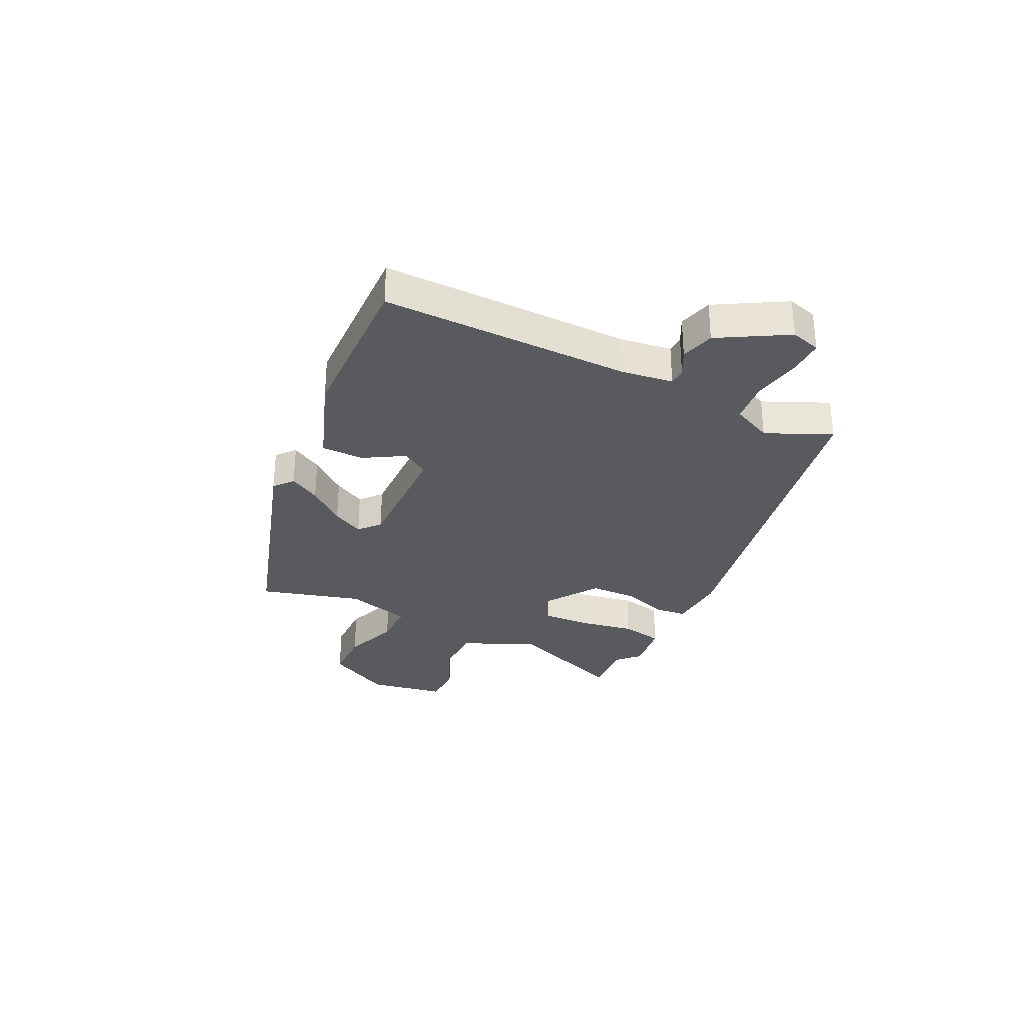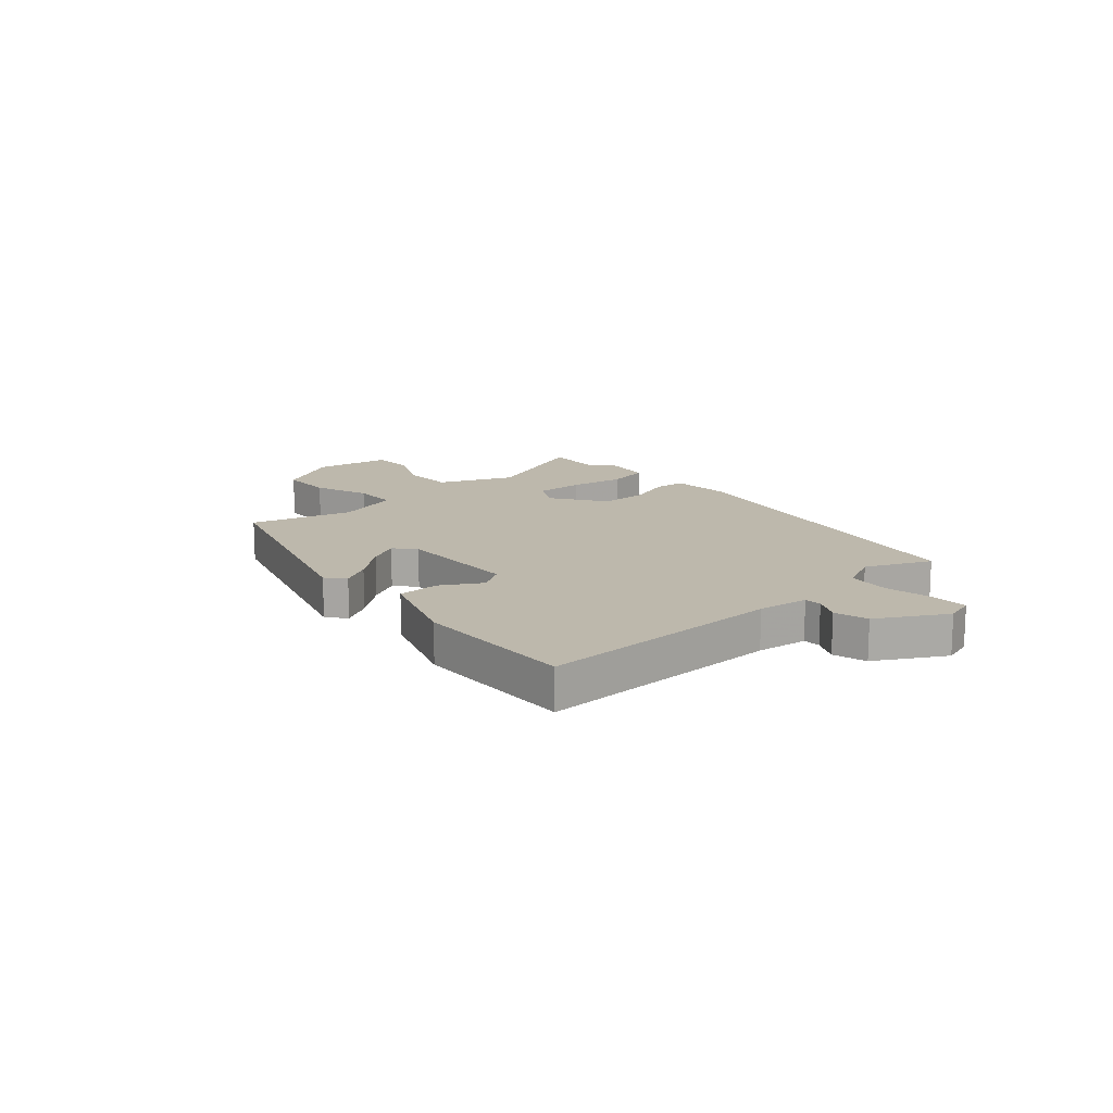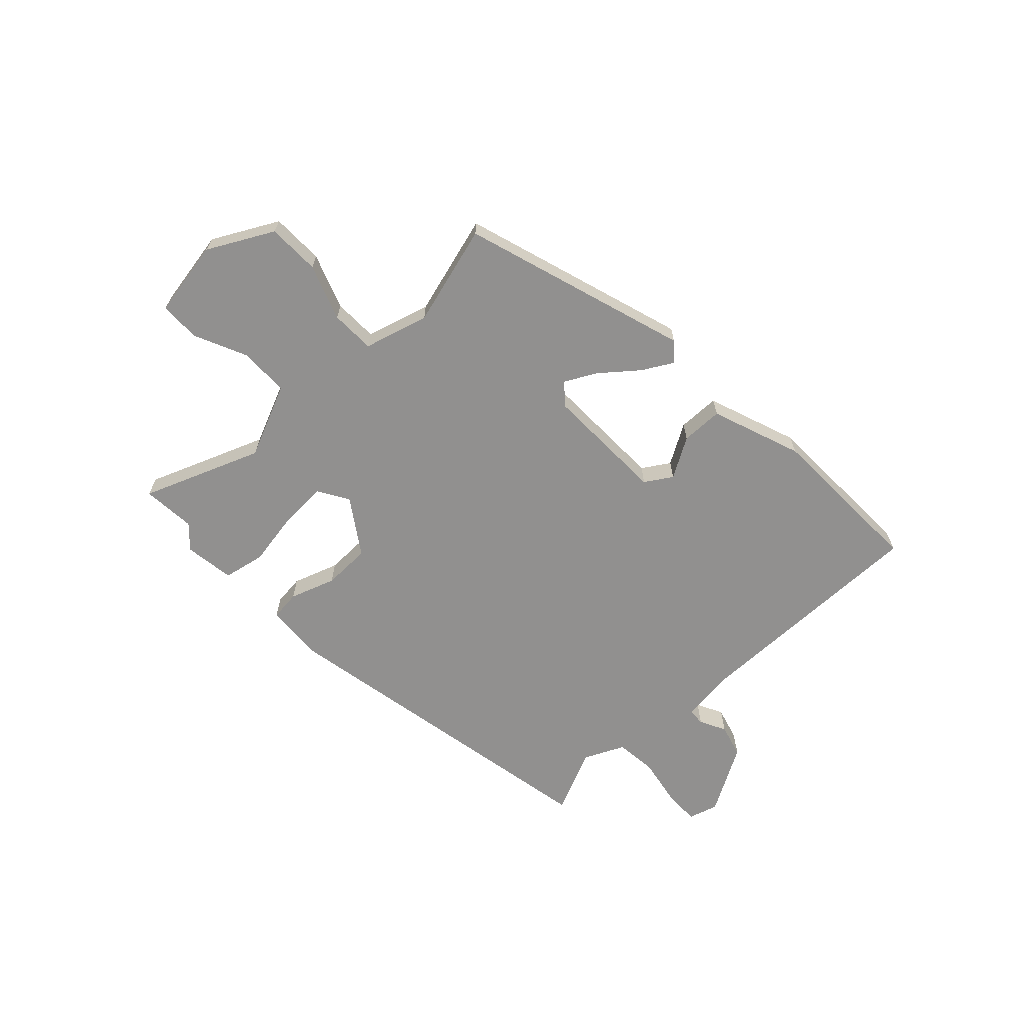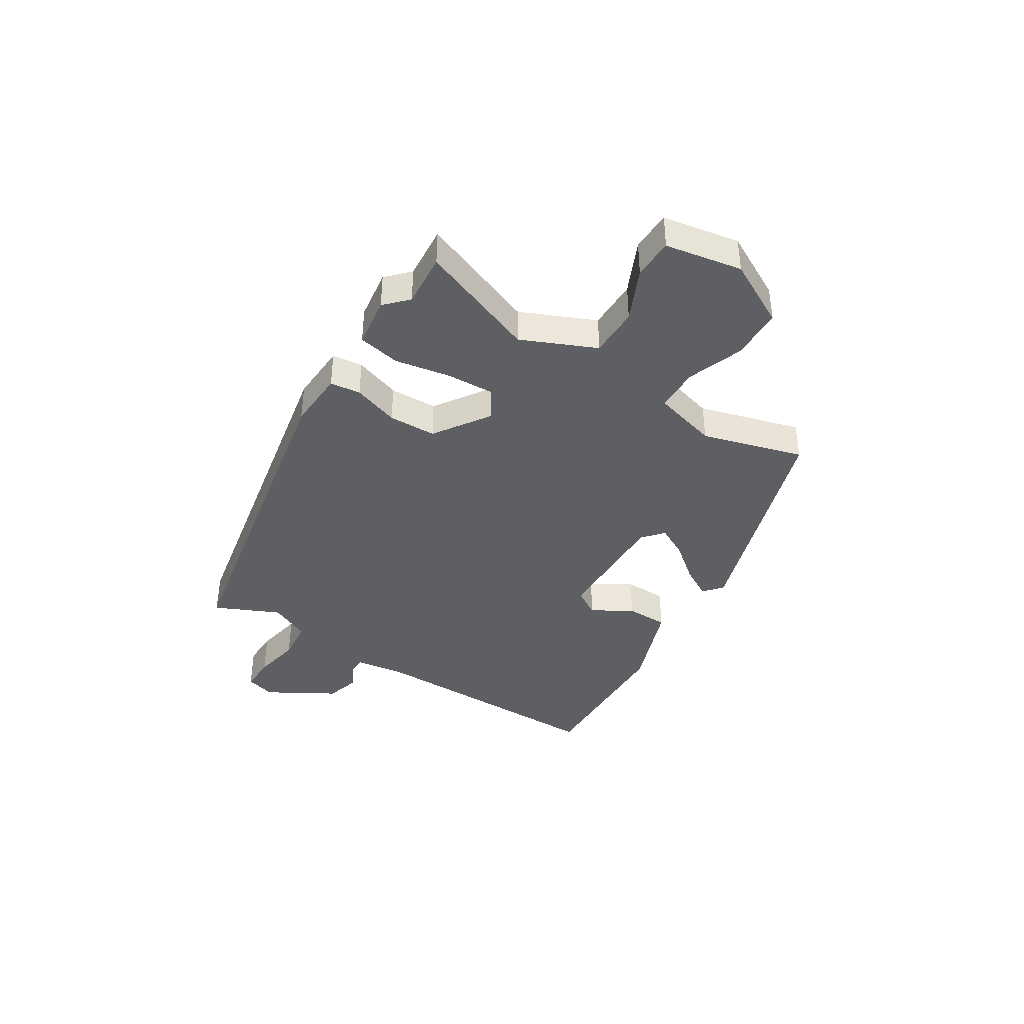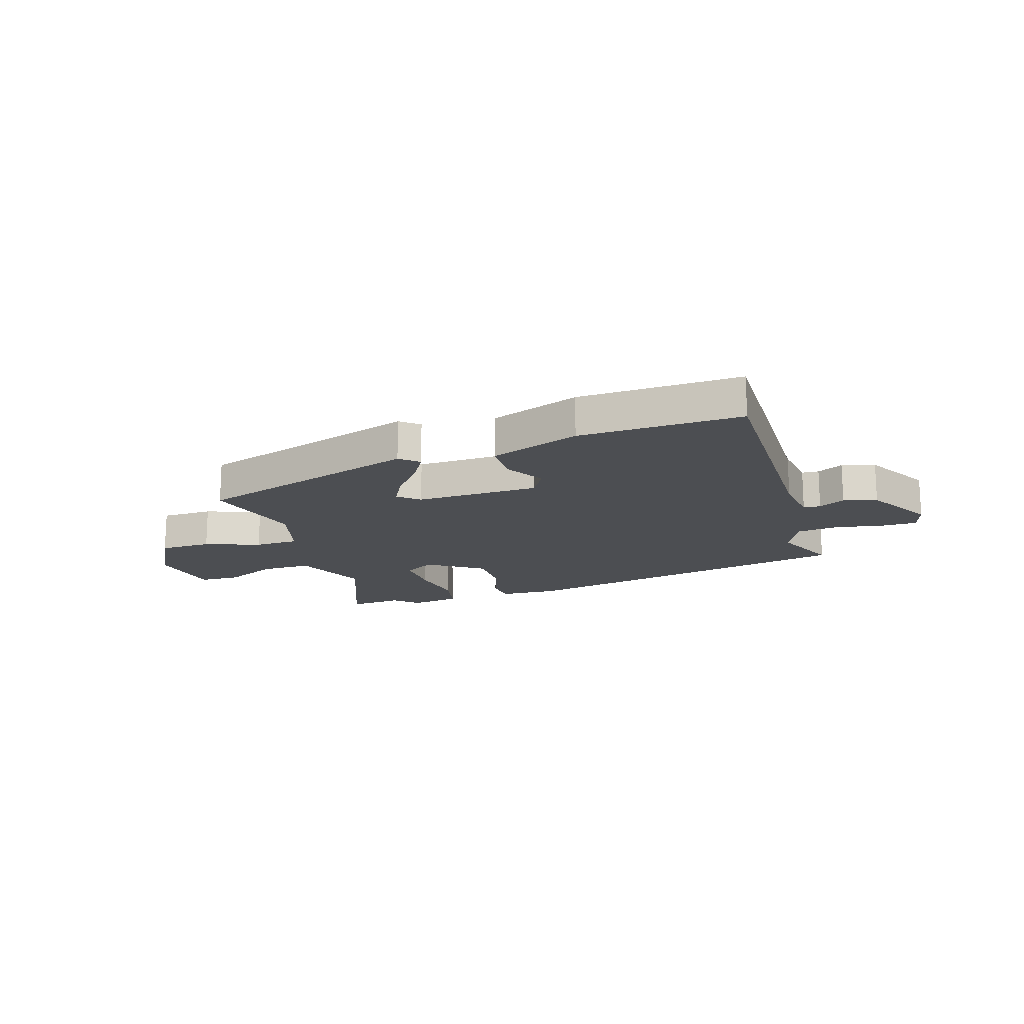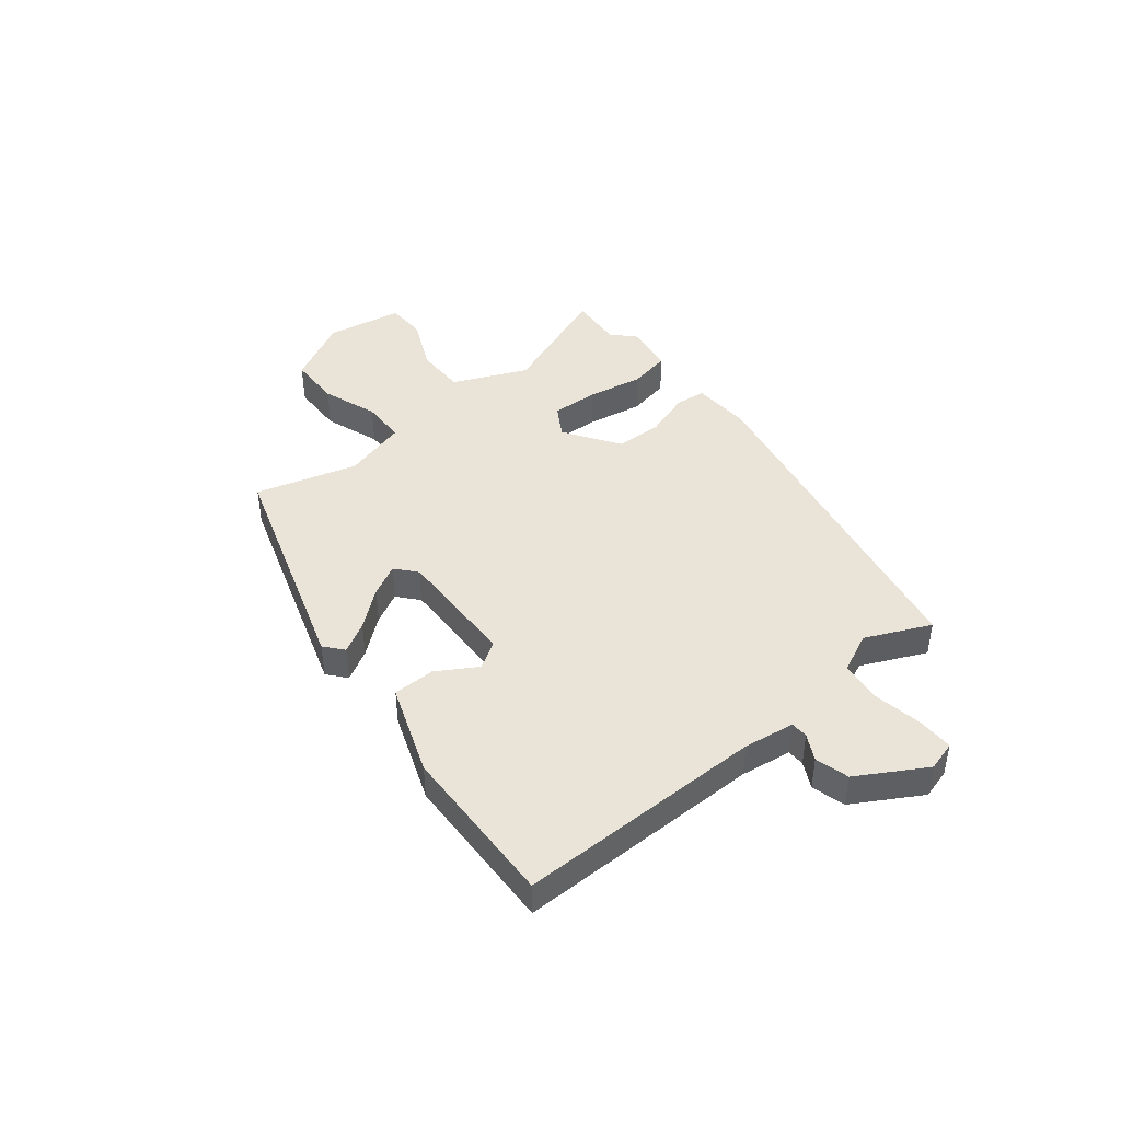
<metadata>
{"format":"obj","ext":"obj","renderer":"f3d","projection":"perspective","resolution":1024,"background":"white","views":[{"elev":-30.8,"azim":-116.8,"up":"+Y"},{"elev":14.8,"azim":-132.5,"up":"+Y"},{"elev":-65.7,"azim":132.5,"up":"+Y"},{"elev":-39.6,"azim":57.2,"up":"+Y"},{"elev":-16.9,"azim":-163.2,"up":"+Y"},{"elev":43.5,"azim":-129.4,"up":"+Y"}]}
</metadata>
<code>
v -0.515 0.07 -0.498
v -0.517 0.07 -0.051
v -0.531 0.07 0.041
v -0.562 0.07 0.042
v -0.609 0.07 0.017
v -0.67 0.07 0.033
v -0.742 0.07 0.154
v -0.727 0.07 0.208
v -0.661 0.07 0.208
v -0.574 0.07 0.193
v -0.498 0.07 0.202
v -0.465 0.07 0.275
v -0.519 0.07 0.391
v 0.102 0.07 0.518
v 0.209 0.07 0.514
v 0.216 0.07 0.459
v 0.189 0.07 0.376
v 0.192 0.07 0.29
v 0.292 0.07 0.225
v 0.347 0.07 0.259
v 0.342 0.07 0.345
v 0.323 0.07 0.445
v 0.337 0.07 0.521
v 0.428 0.07 0.535
v 0.469 0.07 0.497
v 0.566 0.07 0.506
v 0.486 0.07 0.291
v 0.546 0.07 0.158
v 0.637 0.07 0.159
v 0.732 0.07 0.204
v 0.805 0.07 0.203
v 0.831 0.07 0.065
v 0.77 0.07 -0.053
v 0.675 0.07 -0.056
v 0.574 0.07 -0.021
v 0.494 0.07 -0.024
v 0.463 0.07 -0.141
v 0.517 0.07 -0.323
v 0.111 0.07 -0.458
v 0.077 0.07 -0.43
v 0.108 0.07 -0.374
v 0.161 0.07 -0.307
v 0.19 0.07 -0.25
v 0.152 0.07 -0.218
v -0.071 0.07 -0.226
v -0.101 0.07 -0.275
v -0.057 0.07 -0.347
v -0.057 0.07 -0.423
v -0.22 0.07 -0.485
v -0.515 0 -0.498
v -0.517 0 -0.051
v -0.531 0 0.041
v -0.562 0 0.042
v -0.609 0 0.017
v -0.67 0 0.033
v -0.742 0 0.154
v -0.727 0 0.208
v -0.661 0 0.208
v -0.574 0 0.193
v -0.498 0 0.202
v -0.465 0 0.275
v -0.519 0 0.391
v 0.102 0 0.518
v 0.209 0 0.514
v 0.216 0 0.459
v 0.189 0 0.376
v 0.192 0 0.29
v 0.292 0 0.225
v 0.347 0 0.259
v 0.342 0 0.345
v 0.323 0 0.445
v 0.337 0 0.521
v 0.428 0 0.535
v 0.469 0 0.497
v 0.566 0 0.506
v 0.486 0 0.291
v 0.546 0 0.158
v 0.637 0 0.159
v 0.732 0 0.204
v 0.805 0 0.203
v 0.831 0 0.065
v 0.77 0 -0.053
v 0.675 0 -0.056
v 0.574 0 -0.021
v 0.494 0 -0.024
v 0.463 0 -0.141
v 0.517 0 -0.323
v 0.111 0 -0.458
v 0.077 0 -0.43
v 0.108 0 -0.374
v 0.161 0 -0.307
v 0.19 0 -0.25
v 0.152 0 -0.218
v -0.071 0 -0.226
v -0.101 0 -0.275
v -0.057 0 -0.347
v -0.057 0 -0.423
v -0.22 0 -0.485
f 49 1 2
f 48 49 2
f 47 48 2
f 46 47 2
f 45 46 2 3
f 44 45 3
f 40 41 42
f 39 40 42
f 38 39 42
f 37 38 42
f 36 37 42 43
f 33 34 35
f 32 33 35
f 31 32 35
f 30 31 35
f 29 30 35
f 28 29 35 36
f 36 43 44
f 28 36 44
f 27 28 44
f 23 24 25
f 22 23 25
f 21 22 25
f 25 26 27
f 21 25 27
f 20 21 27
f 15 16 17
f 14 15 17
f 13 14 17
f 12 13 17
f 11 12 17 18
f 8 9 10
f 7 8 10
f 6 7 10
f 5 6 10
f 4 5 10
f 3 4 10 11
f 11 18 19
f 3 11 19
f 44 3 19
f 19 20 27 44
f 51 50 98
f 51 98 97
f 51 97 96
f 51 96 95
f 52 51 95 94
f 52 94 93
f 91 90 89
f 91 89 88
f 91 88 87
f 91 87 86
f 92 91 86 85
f 84 83 82
f 84 82 81
f 84 81 80
f 84 80 79
f 84 79 78
f 85 84 78 77
f 93 92 85
f 93 85 77
f 93 77 76
f 74 73 72
f 74 72 71
f 74 71 70
f 76 75 74
f 76 74 70
f 76 70 69
f 66 65 64
f 66 64 63
f 66 63 62
f 66 62 61
f 67 66 61 60
f 59 58 57
f 59 57 56
f 59 56 55
f 59 55 54
f 59 54 53
f 60 59 53 52
f 68 67 60
f 68 60 52
f 68 52 93
f 93 76 69 68
f 1 50 51 2
f 2 51 52 3
f 3 52 53 4
f 4 53 54 5
f 5 54 55 6
f 6 55 56 7
f 7 56 57 8
f 8 57 58 9
f 9 58 59 10
f 10 59 60 11
f 11 60 61 12
f 12 61 62 13
f 13 62 63 14
f 14 63 64 15
f 15 64 65 16
f 16 65 66 17
f 17 66 67 18
f 18 67 68 19
f 19 68 69 20
f 20 69 70 21
f 21 70 71 22
f 22 71 72 23
f 23 72 73 24
f 24 73 74 25
f 25 74 75 26
f 26 75 76 27
f 27 76 77 28
f 28 77 78 29
f 29 78 79 30
f 30 79 80 31
f 31 80 81 32
f 32 81 82 33
f 33 82 83 34
f 34 83 84 35
f 35 84 85 36
f 36 85 86 37
f 37 86 87 38
f 38 87 88 39
f 39 88 89 40
f 40 89 90 41
f 41 90 91 42
f 42 91 92 43
f 43 92 93 44
f 44 93 94 45
f 45 94 95 46
f 46 95 96 47
f 47 96 97 48
f 48 97 98 49
f 49 98 50 1

</code>
